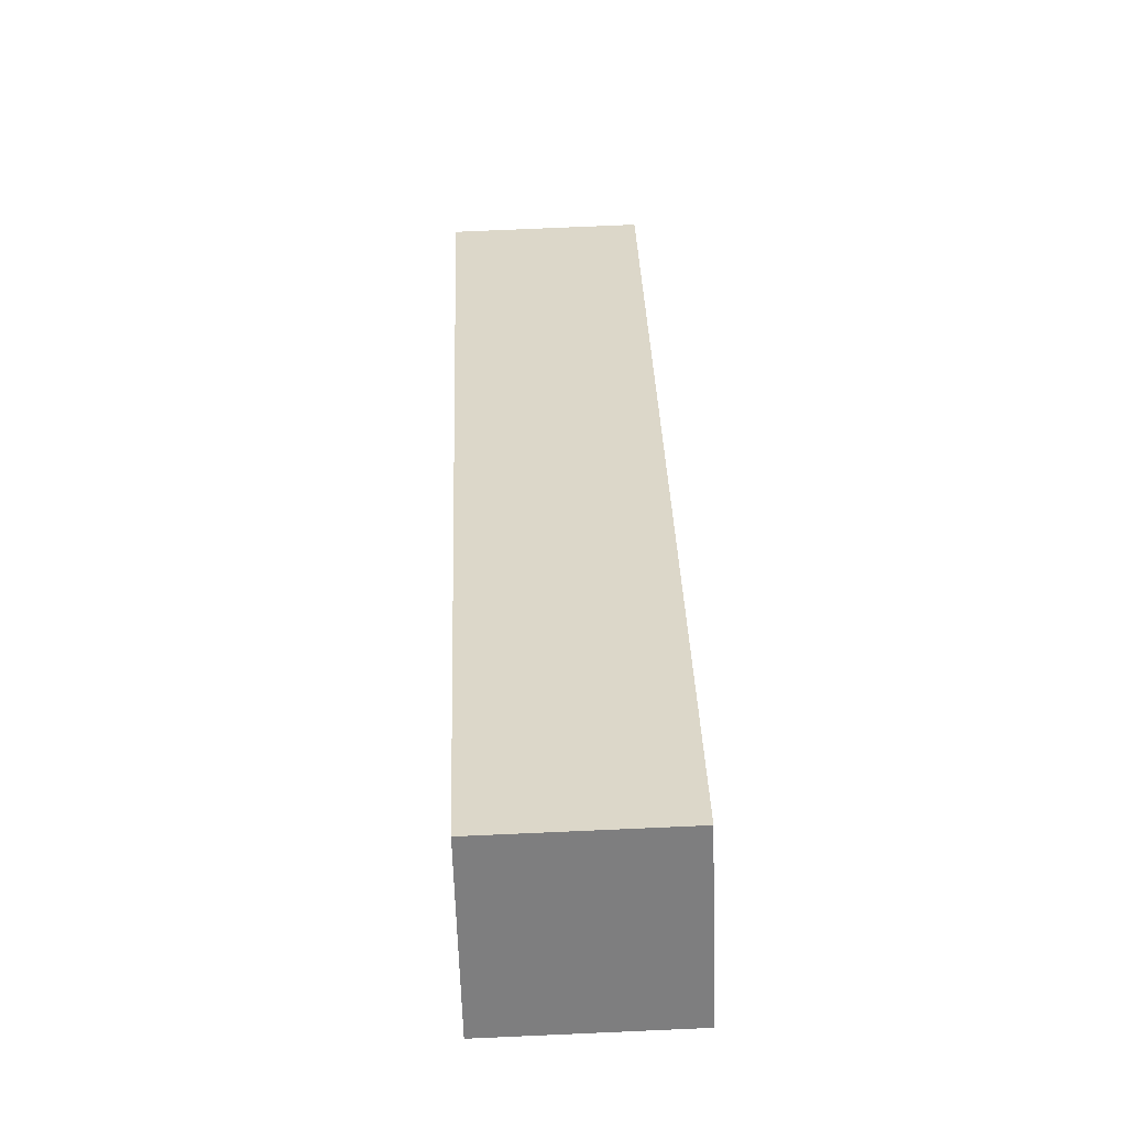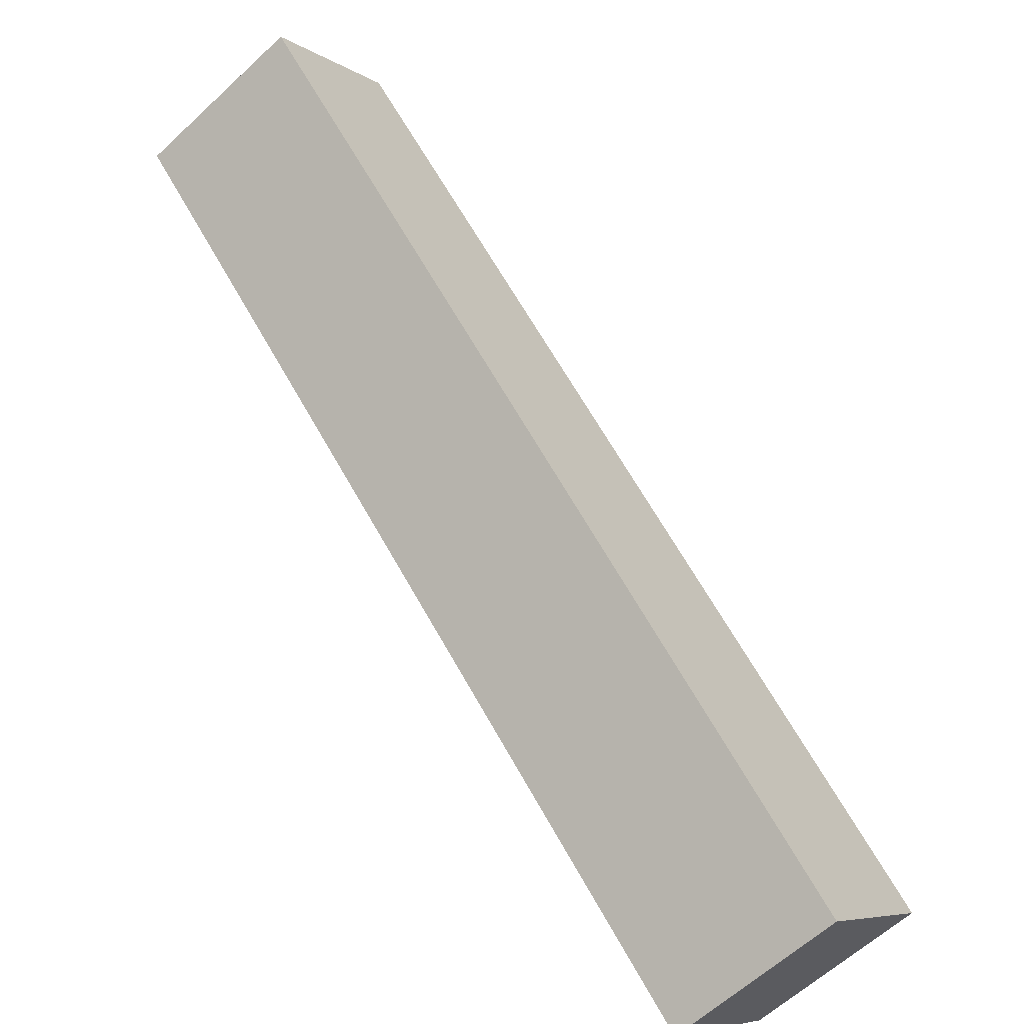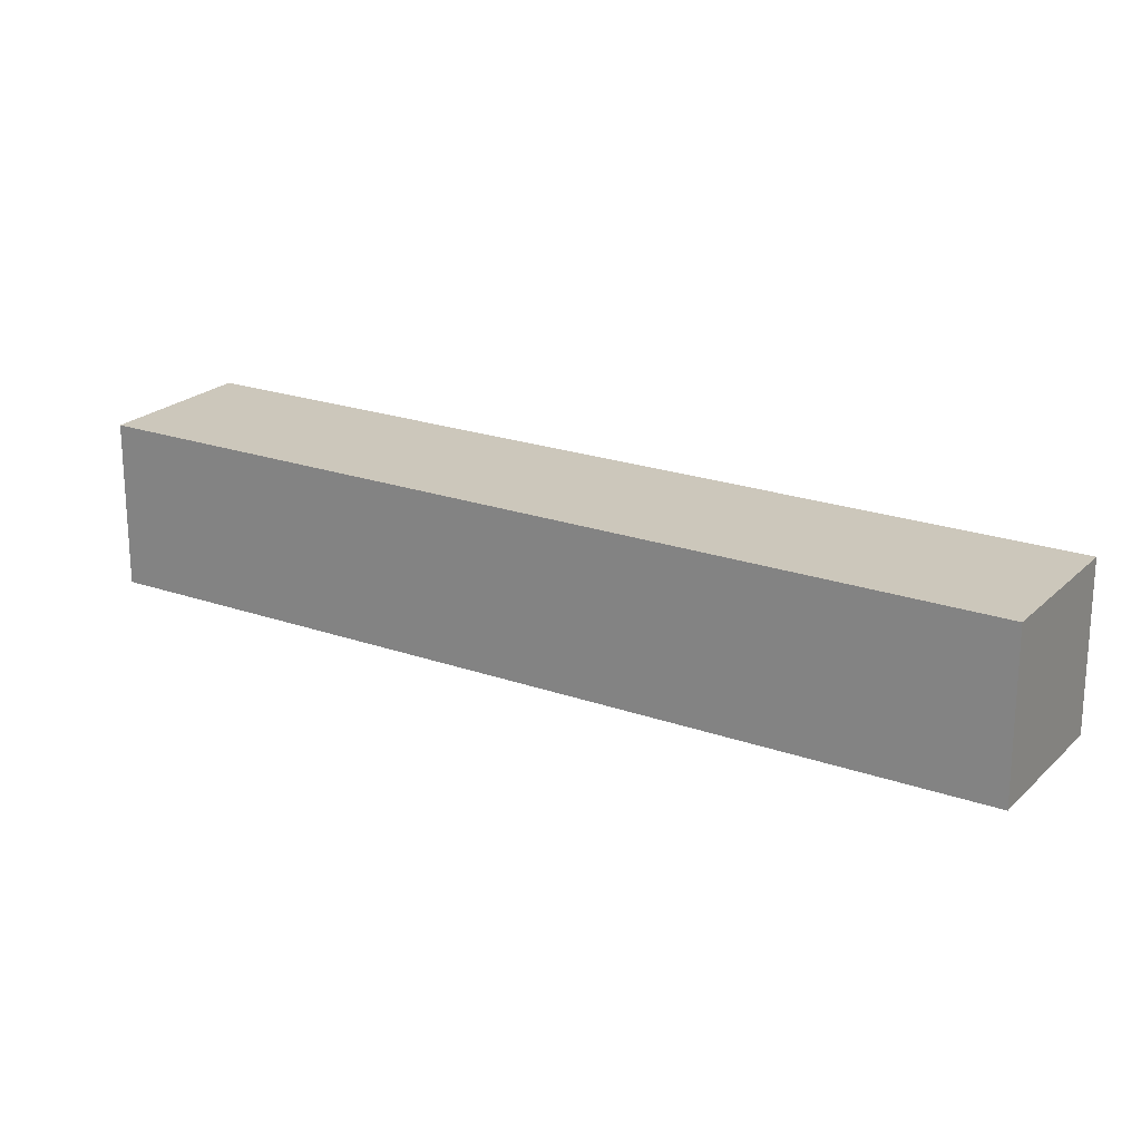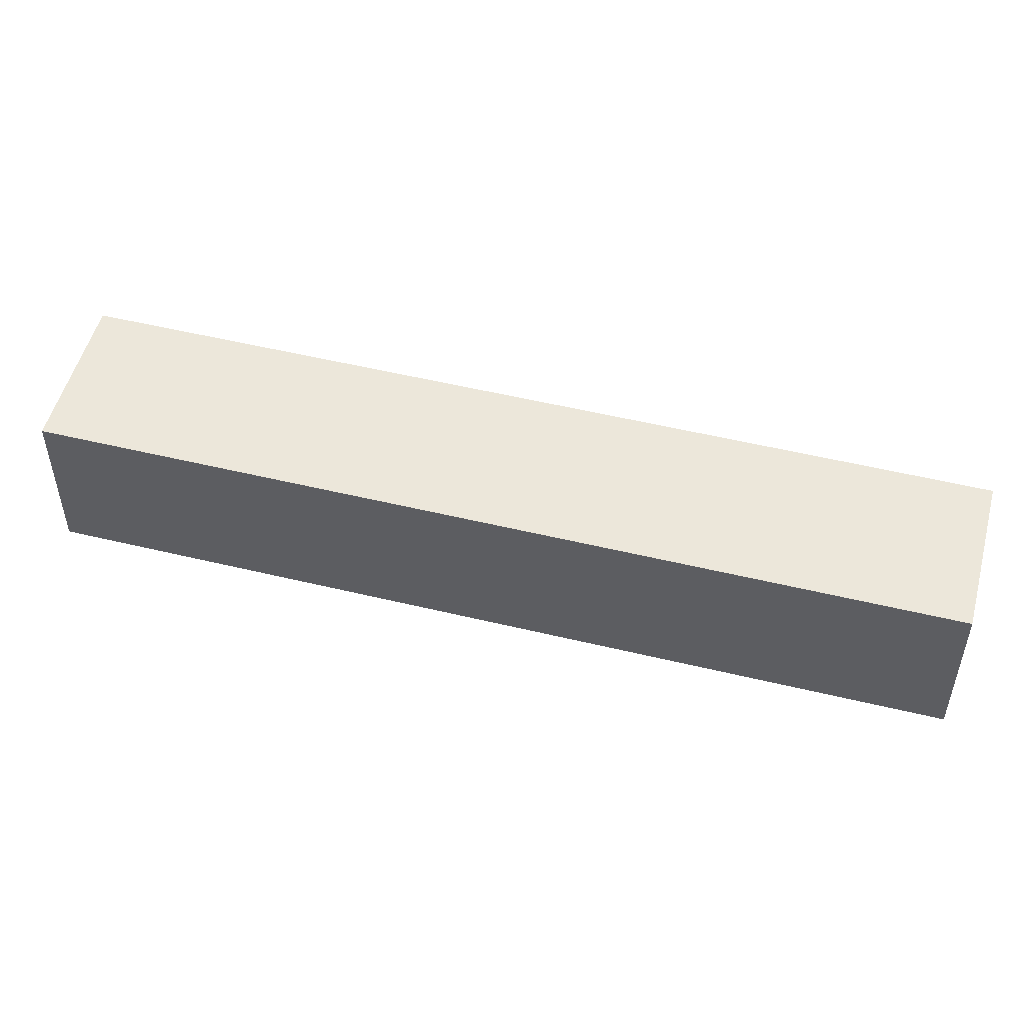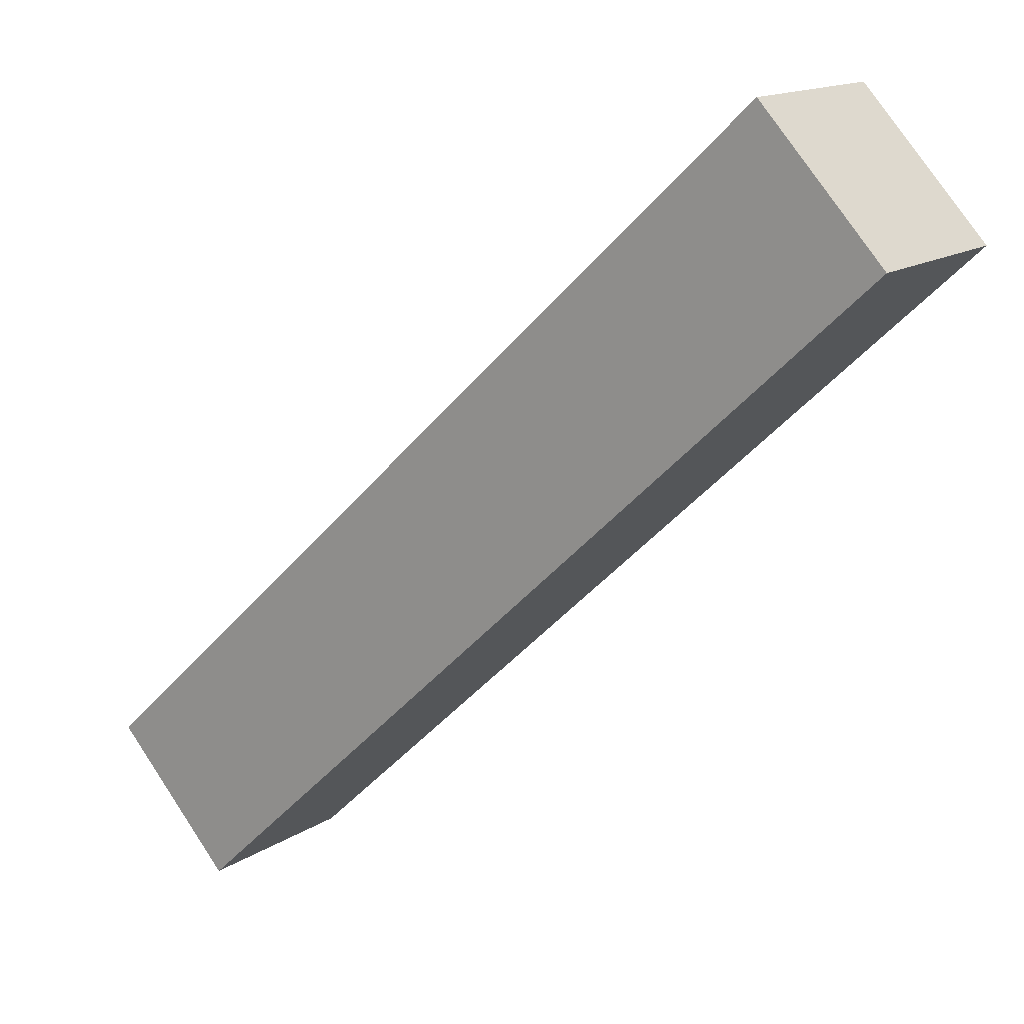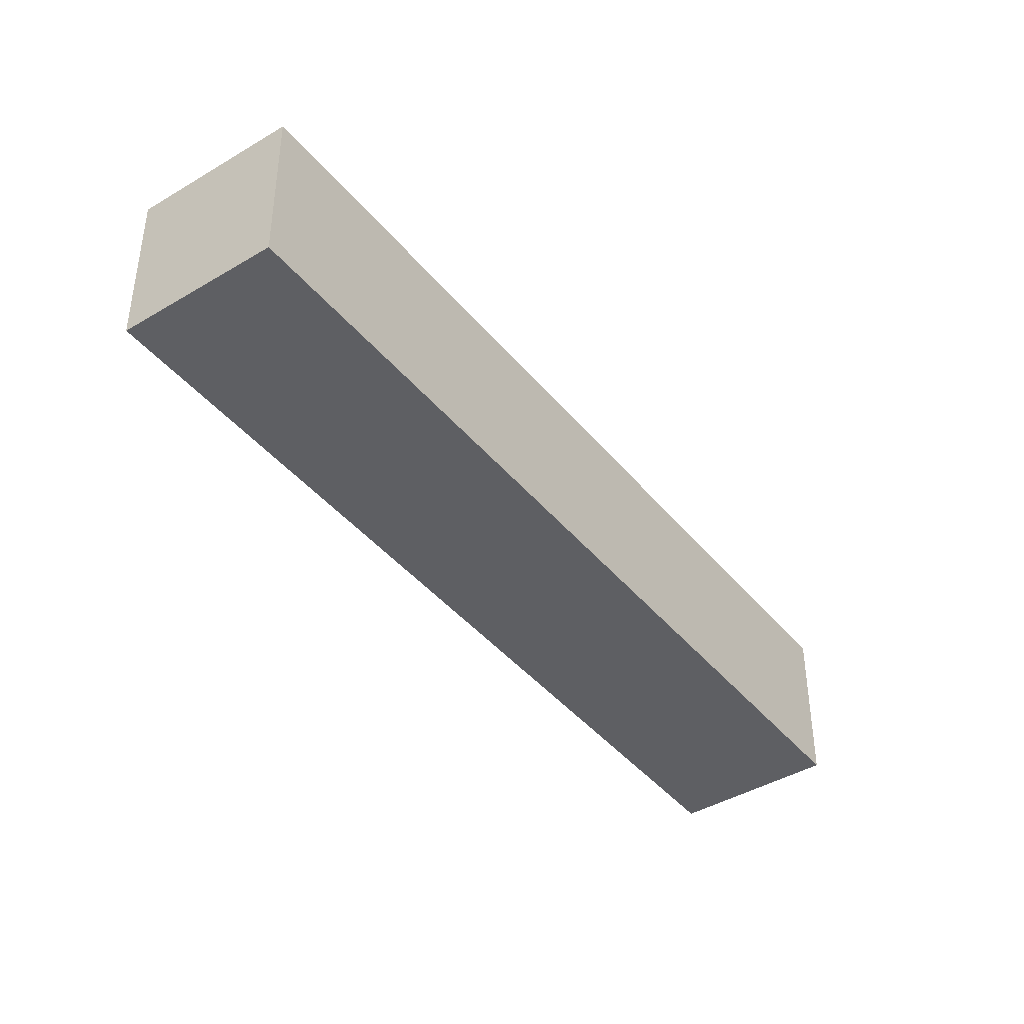
<metadata>
{"format":"obj","ext":"obj","renderer":"f3d","projection":"perspective","resolution":1024,"background":"white","views":[{"elev":75.8,"azim":-92.5,"up":"+Y"},{"elev":-60.8,"azim":-46.4,"up":"+Y"},{"elev":21.7,"azim":-13.1,"up":"+Z"},{"elev":51.8,"azim":-30.3,"up":"+Z"},{"elev":75.9,"azim":146.5,"up":"+Y"},{"elev":-42.0,"azim":-99.2,"up":"+Z"}]}
</metadata>
<code>
o Cube
v -0.4116 0.5884 -0.125
v 0.5884 -0.4116 -0.125
v -0.4116 0.5884 0.125
v 0.5884 -0.4116 0.125
v -0.5884 0.4116 -0.125
v 0.4116 -0.5884 -0.125
v -0.5884 0.4116 0.125
v 0.4116 -0.5884 0.125
f 4 3 7 8
f 8 7 5 6
f 6 2 4 8
f 2 1 3 4
f 6 5 1 2
f 5 7 3 1

</code>
